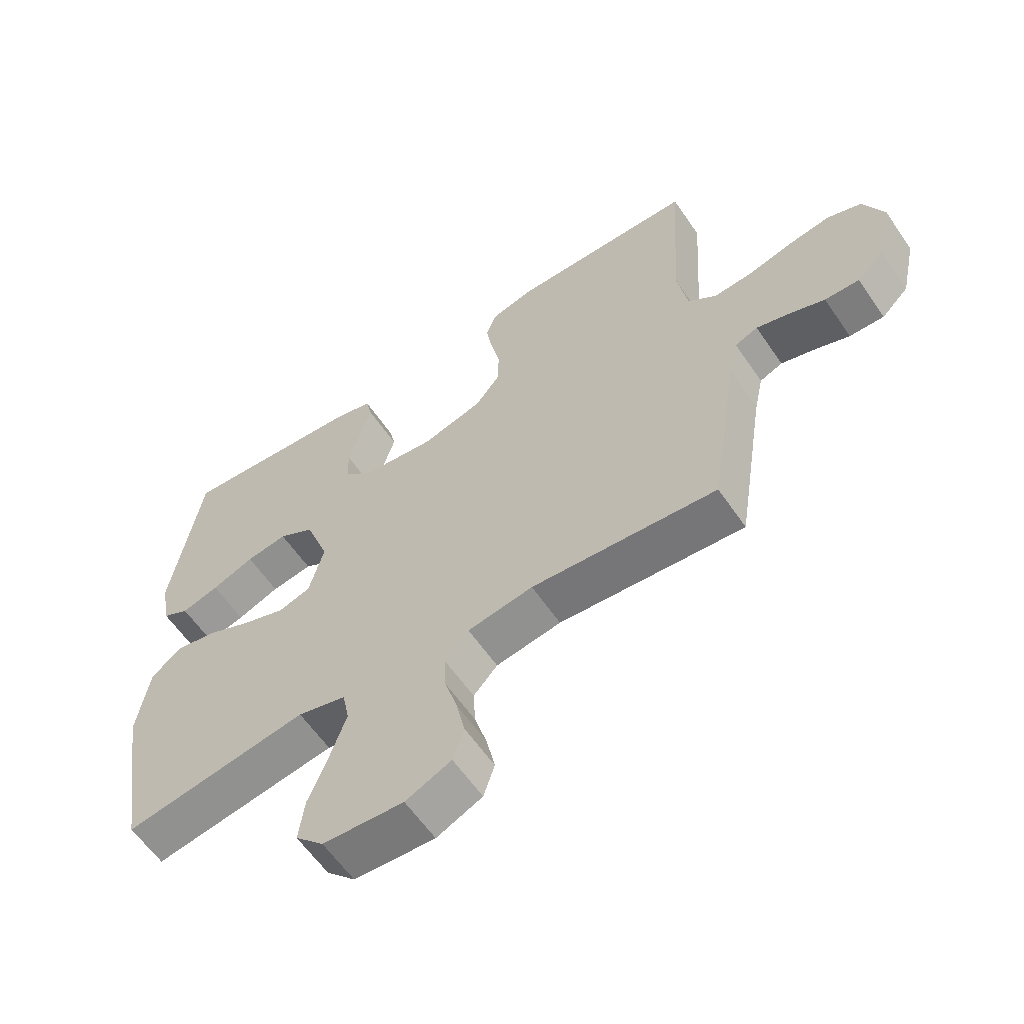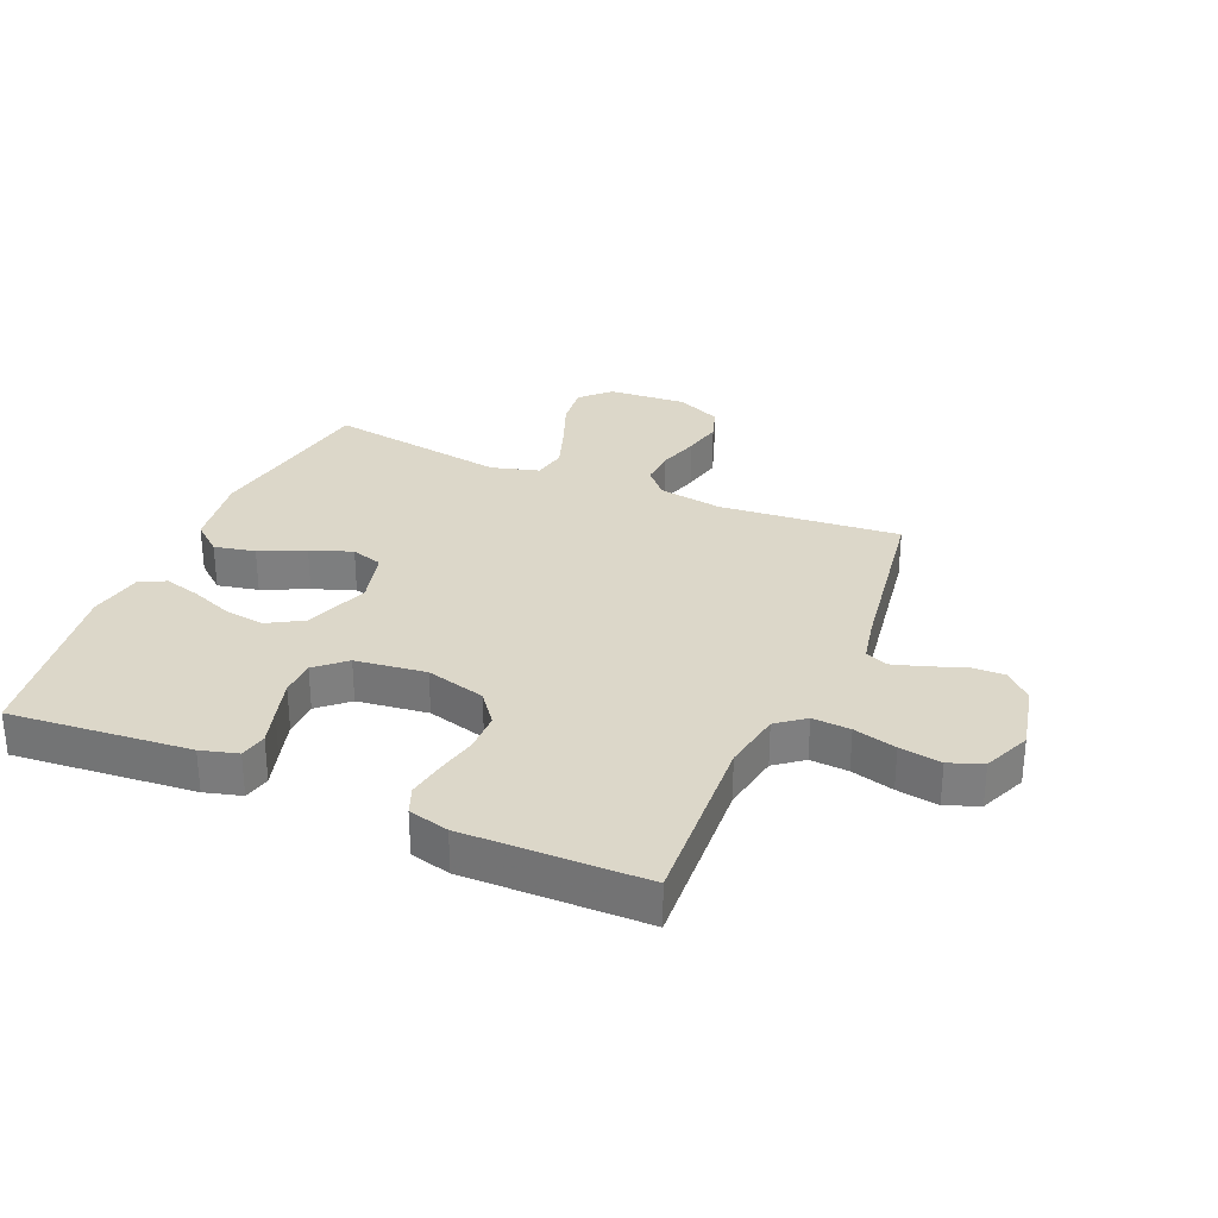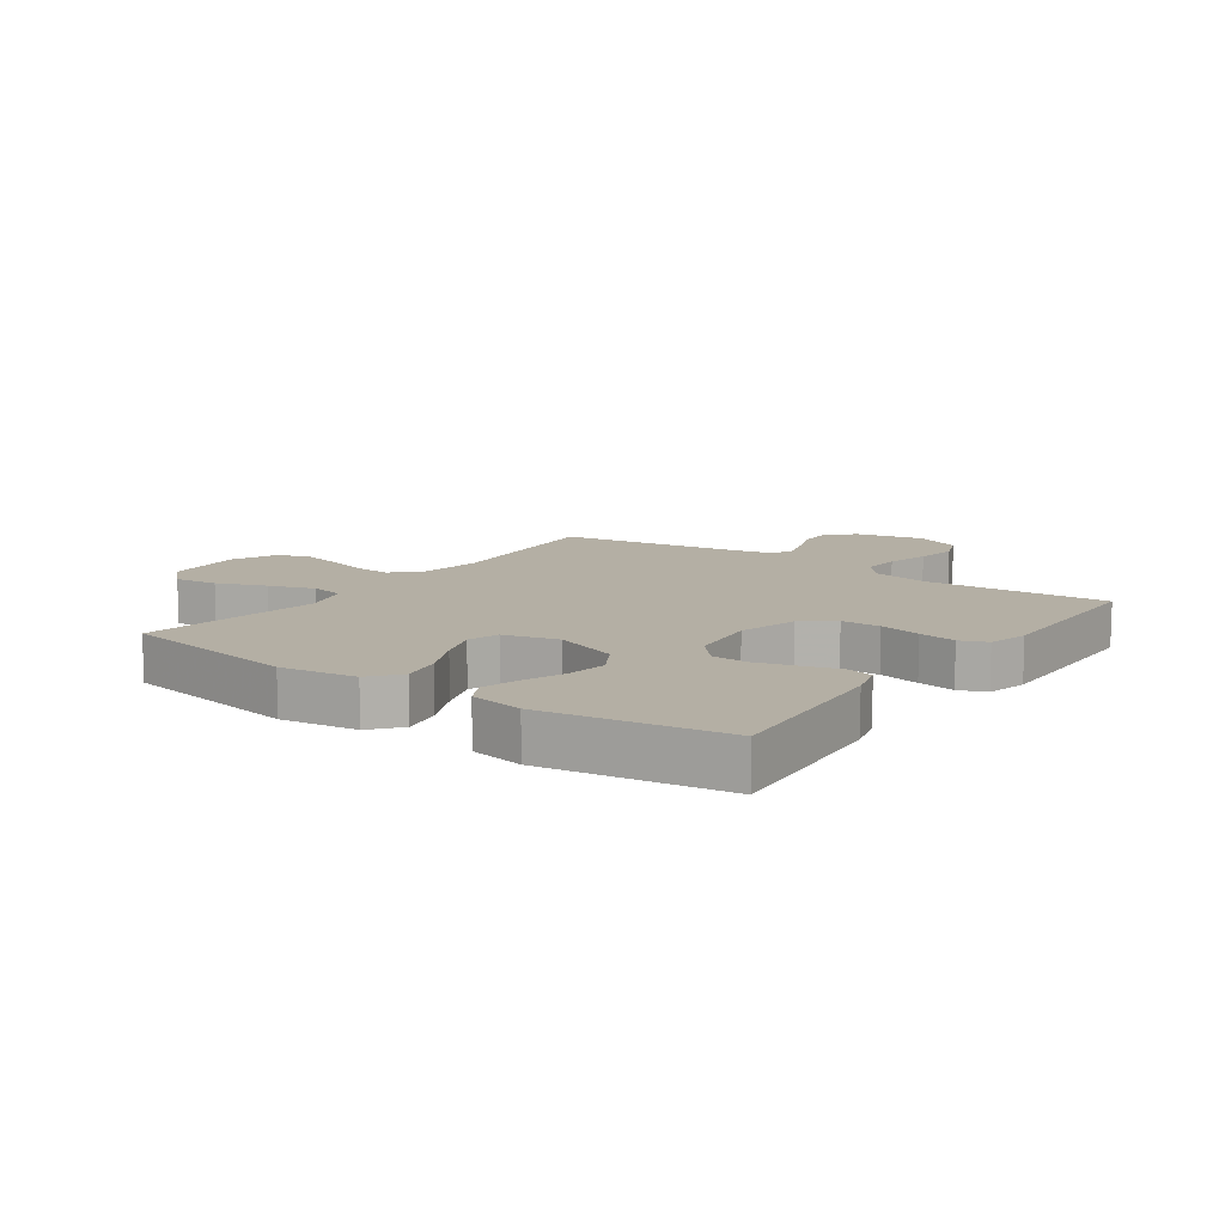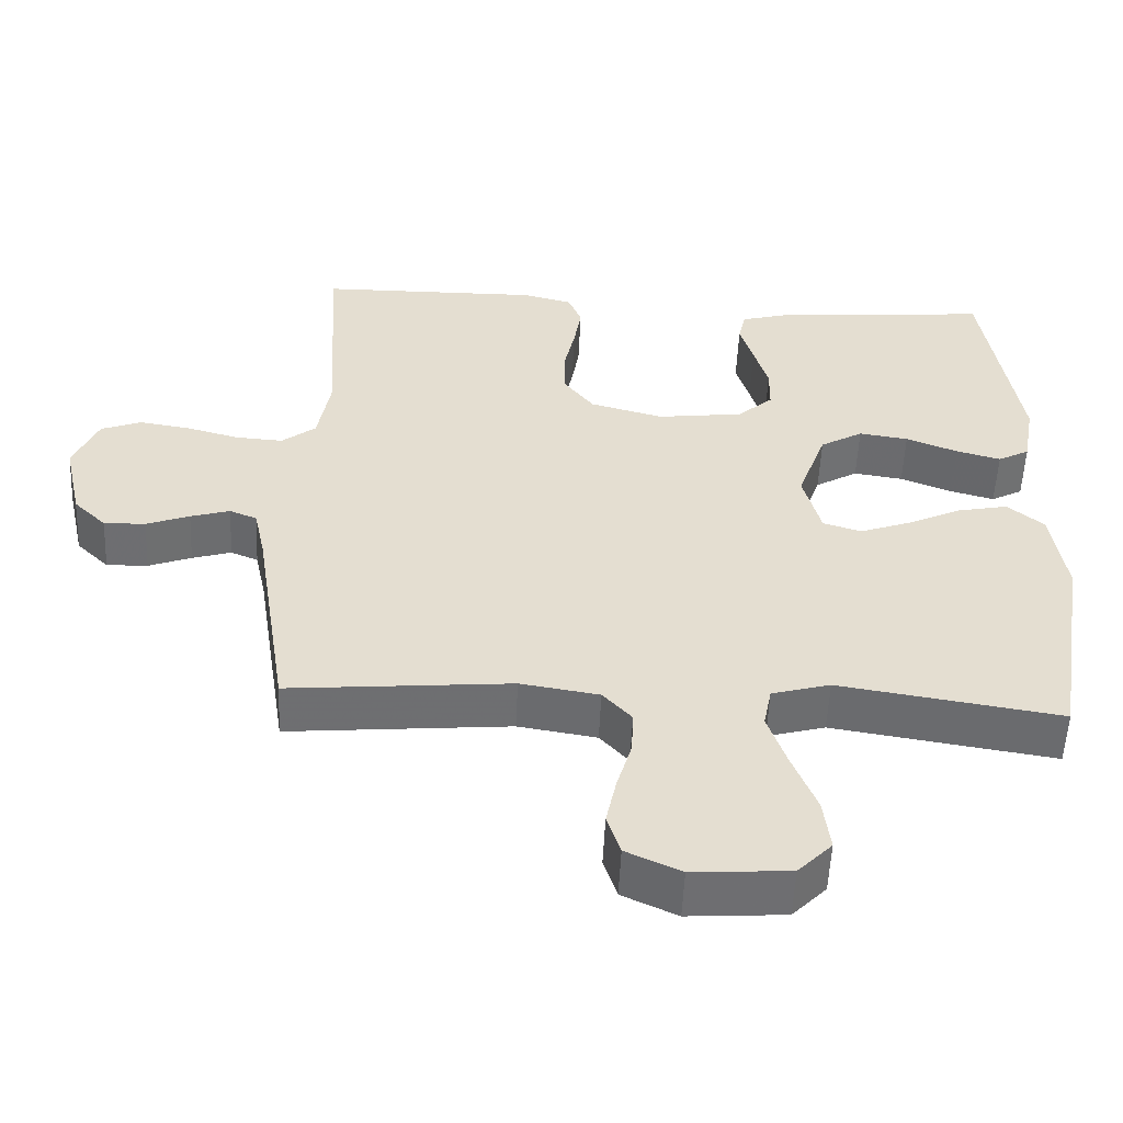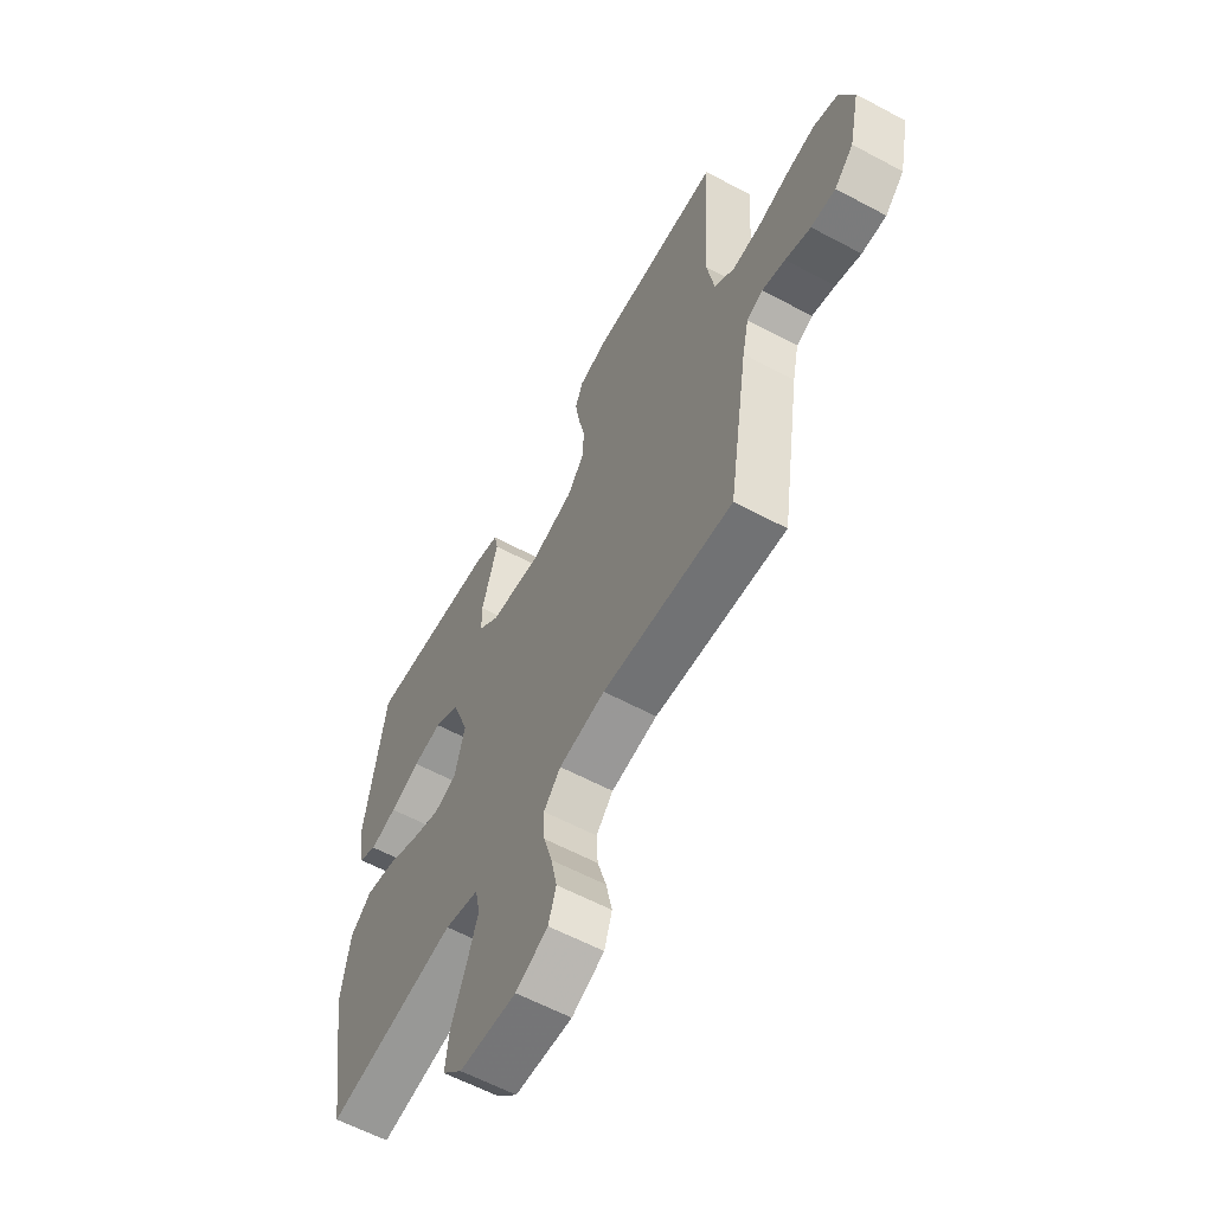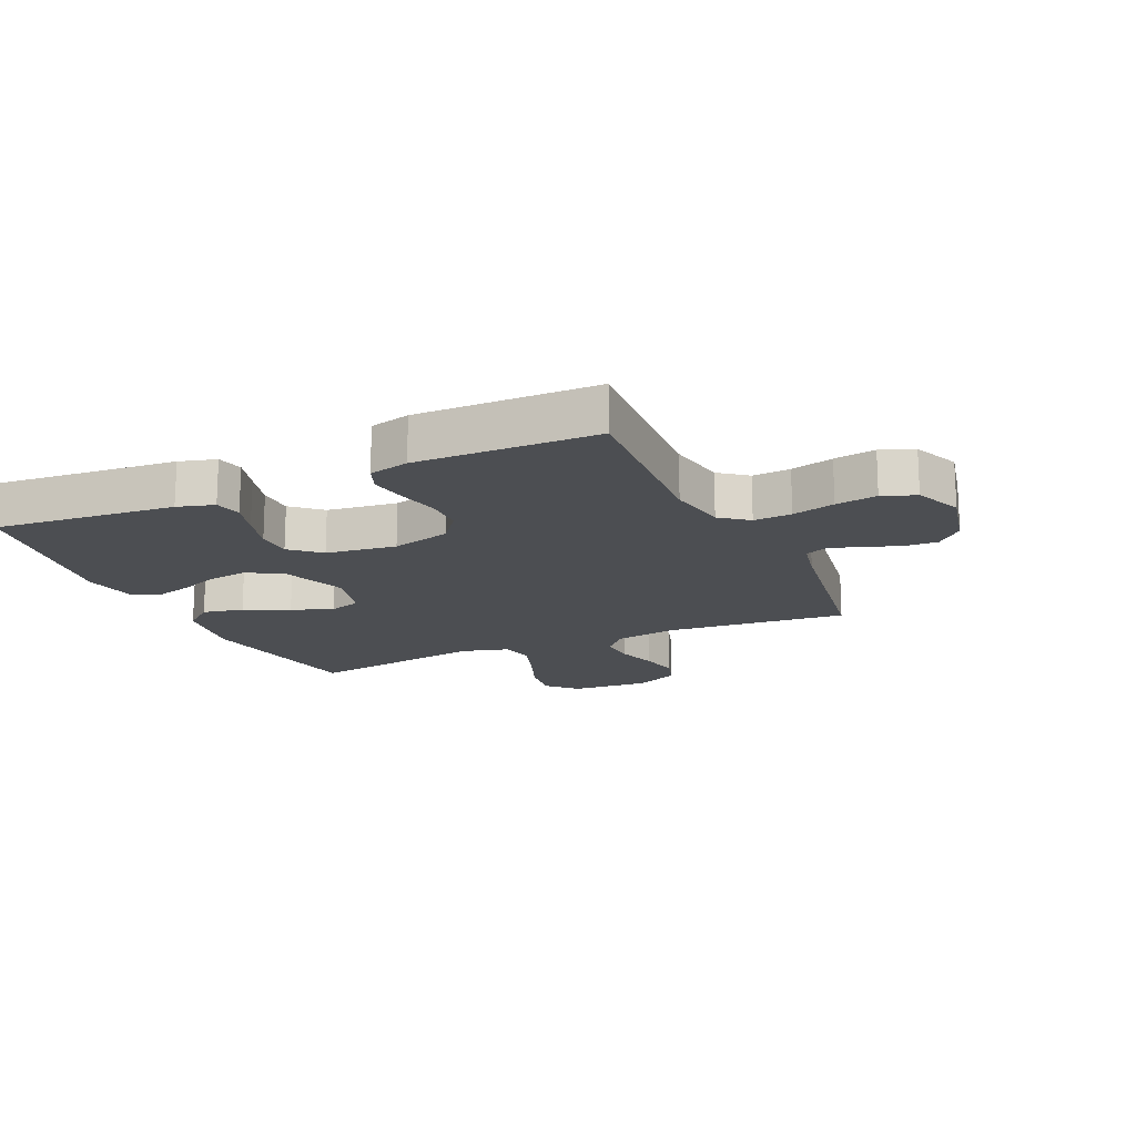
<metadata>
{"format":"obj","ext":"obj","renderer":"f3d","projection":"perspective","resolution":1024,"background":"white","views":[{"elev":-60.4,"azim":34.3,"up":"+Z"},{"elev":30.3,"azim":23.3,"up":"+Y"},{"elev":11.3,"azim":-54.5,"up":"+Y"},{"elev":-54.3,"azim":177.4,"up":"+Z"},{"elev":-60.3,"azim":61.3,"up":"+Z"},{"elev":-16.5,"azim":24.4,"up":"+Y"}]}
</metadata>
<code>
v 0.5 0.07 -0.5
v 0.2 0.07 -0.473
v 0.094 0.07 -0.49
v 0.055 0.07 -0.533
v 0.058 0.07 -0.593
v 0.078 0.07 -0.661
v 0.092 0.07 -0.727
v 0.074 0.07 -0.782
v 0 0.07 -0.816
v -0.131 0.07 -0.807
v -0.177 0.07 -0.76
v -0.168 0.07 -0.688
v -0.136 0.07 -0.607
v -0.11 0.07 -0.531
v -0.121 0.07 -0.475
v -0.2 0.07 -0.453
v -0.5 0.07 -0.5
v -0.549 0.07 -0.2
v -0.53 0.07 -0.074
v -0.481 0.07 -0.033
v -0.413 0.07 -0.047
v -0.339 0.07 -0.082
v -0.27 0.07 -0.107
v -0.218 0.07 -0.091
v -0.194 0.07 0
v -0.233 0.07 0.108
v -0.291 0.07 0.142
v -0.358 0.07 0.132
v -0.427 0.07 0.105
v -0.488 0.07 0.088
v -0.531 0.07 0.111
v -0.547 0.07 0.2
v -0.5 0.07 0.5
v -0.2 0.07 0.473
v -0.139 0.07 0.456
v -0.129 0.07 0.411
v -0.147 0.07 0.351
v -0.166 0.07 0.285
v -0.165 0.07 0.225
v -0.117 0.07 0.182
v 0 0.07 0.167
v 0.099 0.07 0.194
v 0.139 0.07 0.246
v 0.14 0.07 0.311
v 0.125 0.07 0.38
v 0.115 0.07 0.442
v 0.133 0.07 0.487
v 0.2 0.07 0.504
v 0.5 0.07 0.5
v 0.481 0.07 0.2
v 0.498 0.07 0.101
v 0.544 0.07 0.065
v 0.607 0.07 0.069
v 0.678 0.07 0.088
v 0.747 0.07 0.099
v 0.802 0.07 0.078
v 0.835 0.07 0
v 0.81 0.07 -0.112
v 0.766 0.07 -0.155
v 0.71 0.07 -0.153
v 0.652 0.07 -0.131
v 0.599 0.07 -0.115
v 0.562 0.07 -0.13
v 0.547 0.07 -0.2
v 0.5 0 -0.5
v 0.2 0 -0.473
v 0.094 0 -0.49
v 0.055 0 -0.533
v 0.058 0 -0.593
v 0.078 0 -0.661
v 0.092 0 -0.727
v 0.074 0 -0.782
v 0 0 -0.816
v -0.131 0 -0.807
v -0.177 0 -0.76
v -0.168 0 -0.688
v -0.136 0 -0.607
v -0.11 0 -0.531
v -0.121 0 -0.475
v -0.2 0 -0.453
v -0.5 0 -0.5
v -0.549 0 -0.2
v -0.53 0 -0.074
v -0.481 0 -0.033
v -0.413 0 -0.047
v -0.339 0 -0.082
v -0.27 0 -0.107
v -0.218 0 -0.091
v -0.194 0 0
v -0.233 0 0.108
v -0.291 0 0.142
v -0.358 0 0.132
v -0.427 0 0.105
v -0.488 0 0.088
v -0.531 0 0.111
v -0.547 0 0.2
v -0.5 0 0.5
v -0.2 0 0.473
v -0.139 0 0.456
v -0.129 0 0.411
v -0.147 0 0.351
v -0.166 0 0.285
v -0.165 0 0.225
v -0.117 0 0.182
v 0 0 0.167
v 0.099 0 0.194
v 0.139 0 0.246
v 0.14 0 0.311
v 0.125 0 0.38
v 0.115 0 0.442
v 0.133 0 0.487
v 0.2 0 0.504
v 0.5 0 0.5
v 0.481 0 0.2
v 0.498 0 0.101
v 0.544 0 0.065
v 0.607 0 0.069
v 0.678 0 0.088
v 0.747 0 0.099
v 0.802 0 0.078
v 0.835 0 0
v 0.81 0 -0.112
v 0.766 0 -0.155
v 0.71 0 -0.153
v 0.652 0 -0.131
v 0.599 0 -0.115
v 0.562 0 -0.13
v 0.547 0 -0.2
f 59 60 61
f 58 59 61
f 57 58 61
f 56 57 61
f 55 56 61
f 54 55 61
f 53 54 61
f 52 53 61 62
f 51 52 62 63
f 48 49 50
f 47 48 50
f 46 47 50
f 45 46 50
f 44 45 50
f 43 44 50 51
f 51 63 64
f 43 51 64
f 42 43 64
f 35 36 37
f 34 35 37
f 33 34 37
f 32 33 37
f 31 32 37
f 30 31 37
f 29 30 37
f 28 29 37
f 27 28 37 38
f 26 27 38 39
f 20 21 22
f 19 20 22
f 18 19 22
f 17 18 22
f 16 17 22
f 15 16 22 23
f 11 12 13
f 10 11 13
f 9 10 13
f 8 9 13
f 7 8 13
f 6 7 13
f 5 6 13
f 4 5 13 14
f 3 4 14 15
f 64 1 2
f 42 64 2
f 41 42 2
f 25 26 39 40
f 2 3 15
f 41 2 15
f 40 41 15
f 25 40 15
f 24 25 15
f 15 23 24
f 125 124 123
f 125 123 122
f 125 122 121
f 125 121 120
f 125 120 119
f 125 119 118
f 125 118 117
f 126 125 117 116
f 127 126 116 115
f 114 113 112
f 114 112 111
f 114 111 110
f 114 110 109
f 114 109 108
f 115 114 108 107
f 128 127 115
f 128 115 107
f 128 107 106
f 101 100 99
f 101 99 98
f 101 98 97
f 101 97 96
f 101 96 95
f 101 95 94
f 101 94 93
f 101 93 92
f 102 101 92 91
f 103 102 91 90
f 86 85 84
f 86 84 83
f 86 83 82
f 86 82 81
f 86 81 80
f 87 86 80 79
f 77 76 75
f 77 75 74
f 77 74 73
f 77 73 72
f 77 72 71
f 77 71 70
f 77 70 69
f 78 77 69 68
f 79 78 68 67
f 66 65 128
f 66 128 106
f 66 106 105
f 104 103 90 89
f 79 67 66
f 79 66 105
f 79 105 104
f 79 104 89
f 79 89 88
f 88 87 79
f 1 65 66 2
f 2 66 67 3
f 3 67 68 4
f 4 68 69 5
f 5 69 70 6
f 6 70 71 7
f 7 71 72 8
f 8 72 73 9
f 9 73 74 10
f 10 74 75 11
f 11 75 76 12
f 12 76 77 13
f 13 77 78 14
f 14 78 79 15
f 15 79 80 16
f 16 80 81 17
f 17 81 82 18
f 18 82 83 19
f 19 83 84 20
f 20 84 85 21
f 21 85 86 22
f 22 86 87 23
f 23 87 88 24
f 24 88 89 25
f 25 89 90 26
f 26 90 91 27
f 27 91 92 28
f 28 92 93 29
f 29 93 94 30
f 30 94 95 31
f 31 95 96 32
f 32 96 97 33
f 33 97 98 34
f 34 98 99 35
f 35 99 100 36
f 36 100 101 37
f 37 101 102 38
f 38 102 103 39
f 39 103 104 40
f 40 104 105 41
f 41 105 106 42
f 42 106 107 43
f 43 107 108 44
f 44 108 109 45
f 45 109 110 46
f 46 110 111 47
f 47 111 112 48
f 48 112 113 49
f 49 113 114 50
f 50 114 115 51
f 51 115 116 52
f 52 116 117 53
f 53 117 118 54
f 54 118 119 55
f 55 119 120 56
f 56 120 121 57
f 57 121 122 58
f 58 122 123 59
f 59 123 124 60
f 60 124 125 61
f 61 125 126 62
f 62 126 127 63
f 63 127 128 64
f 64 128 65 1

</code>
